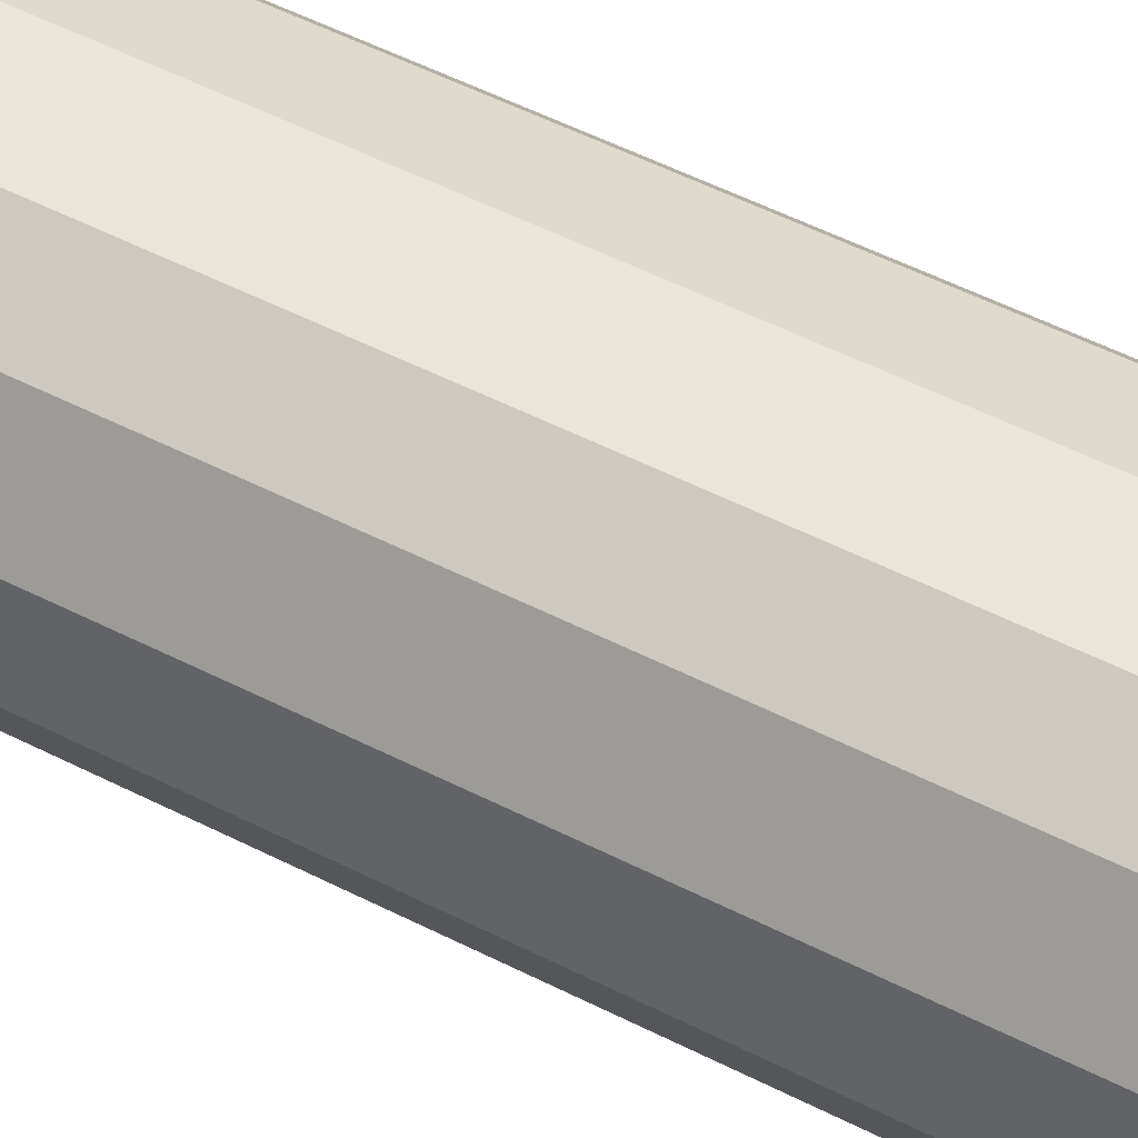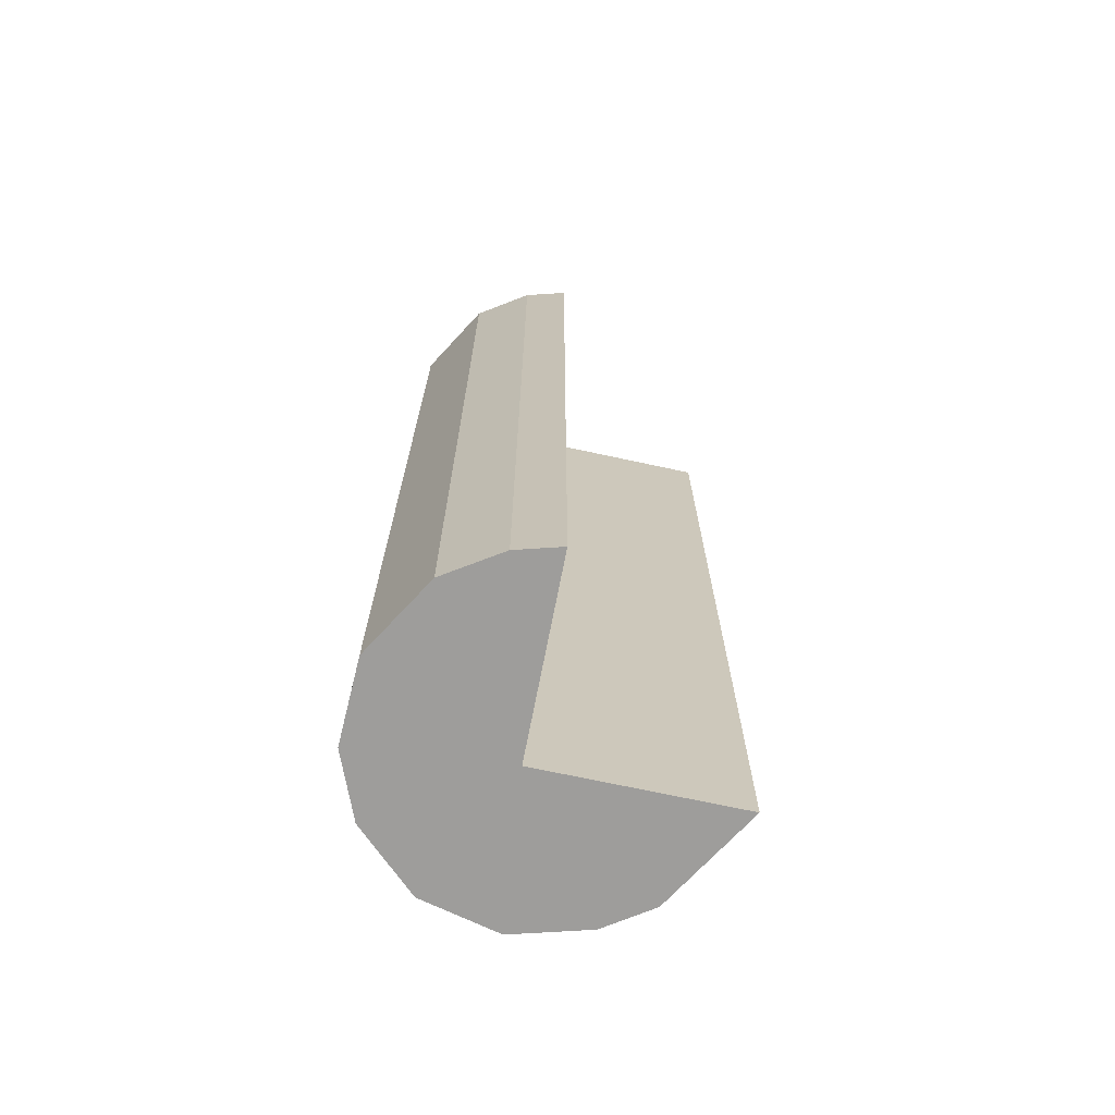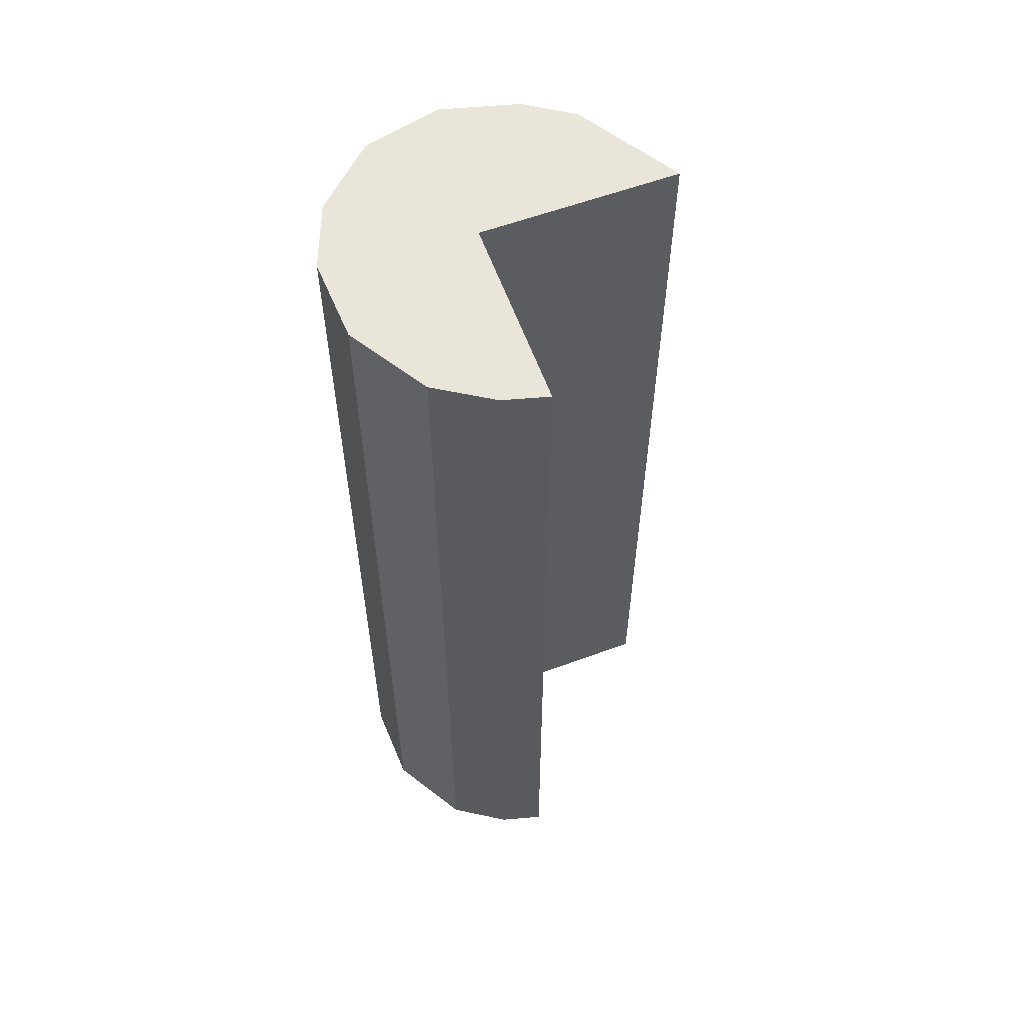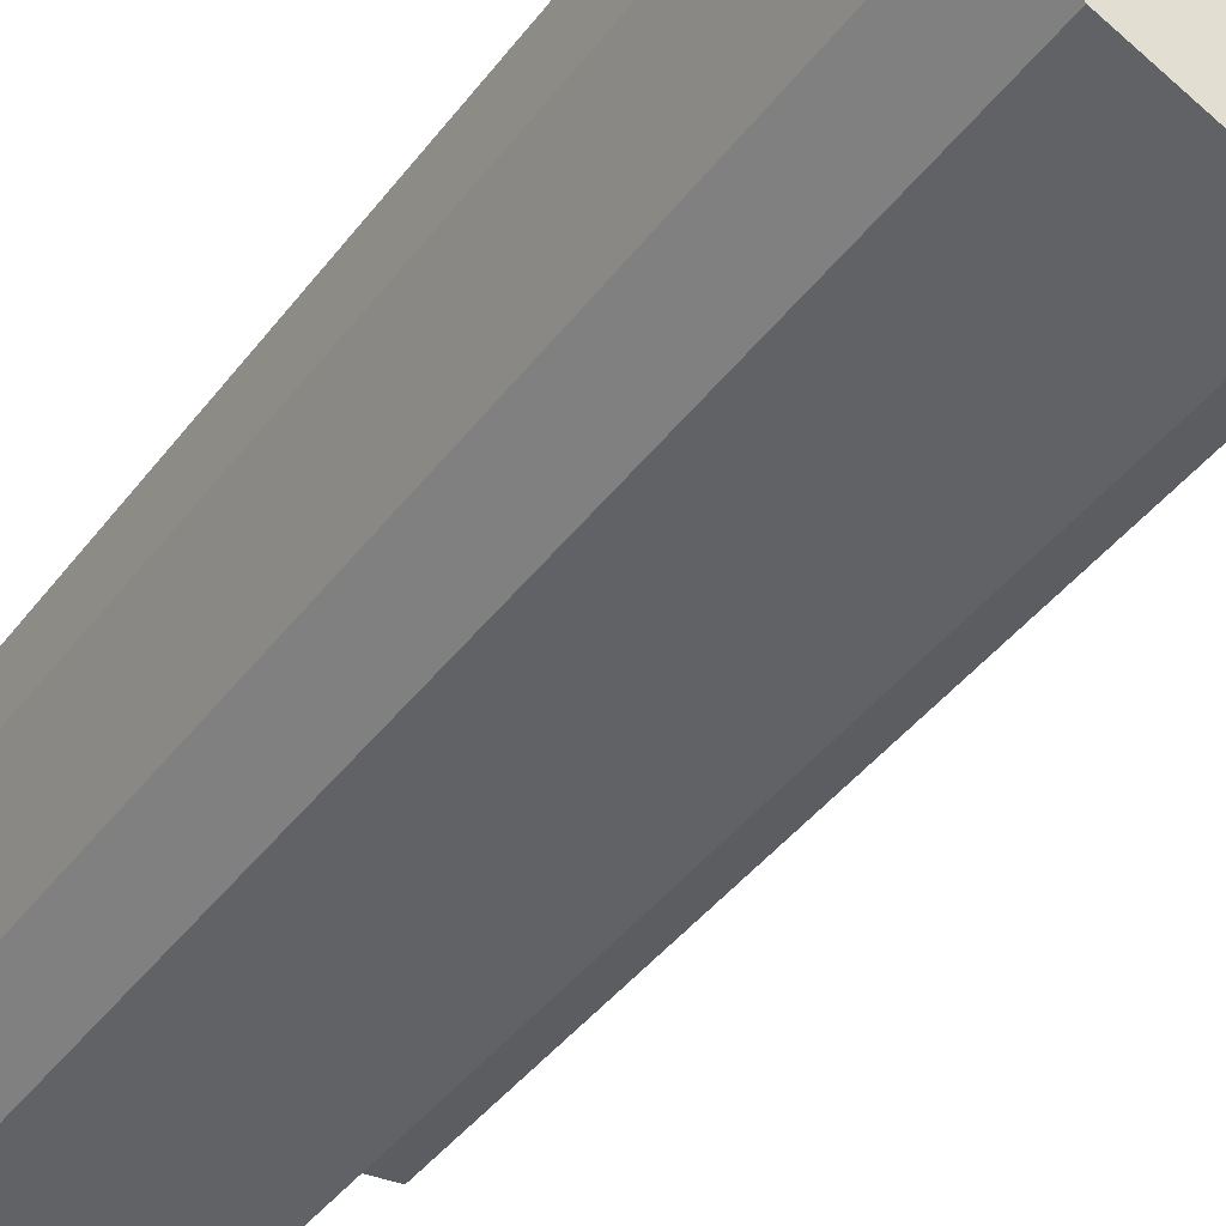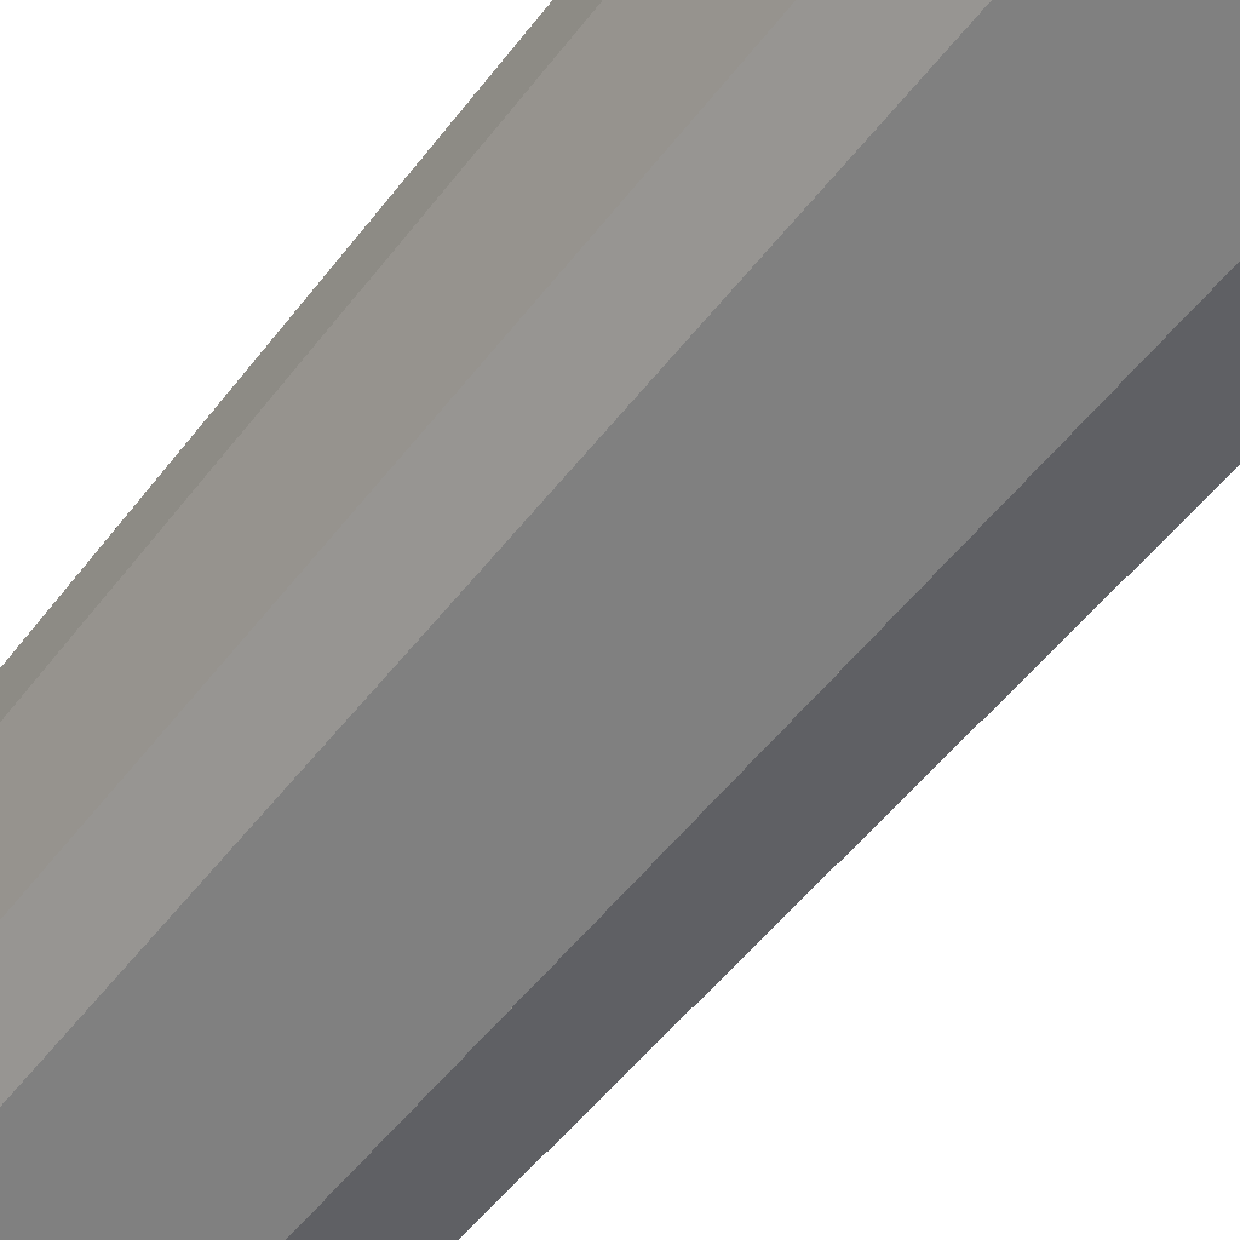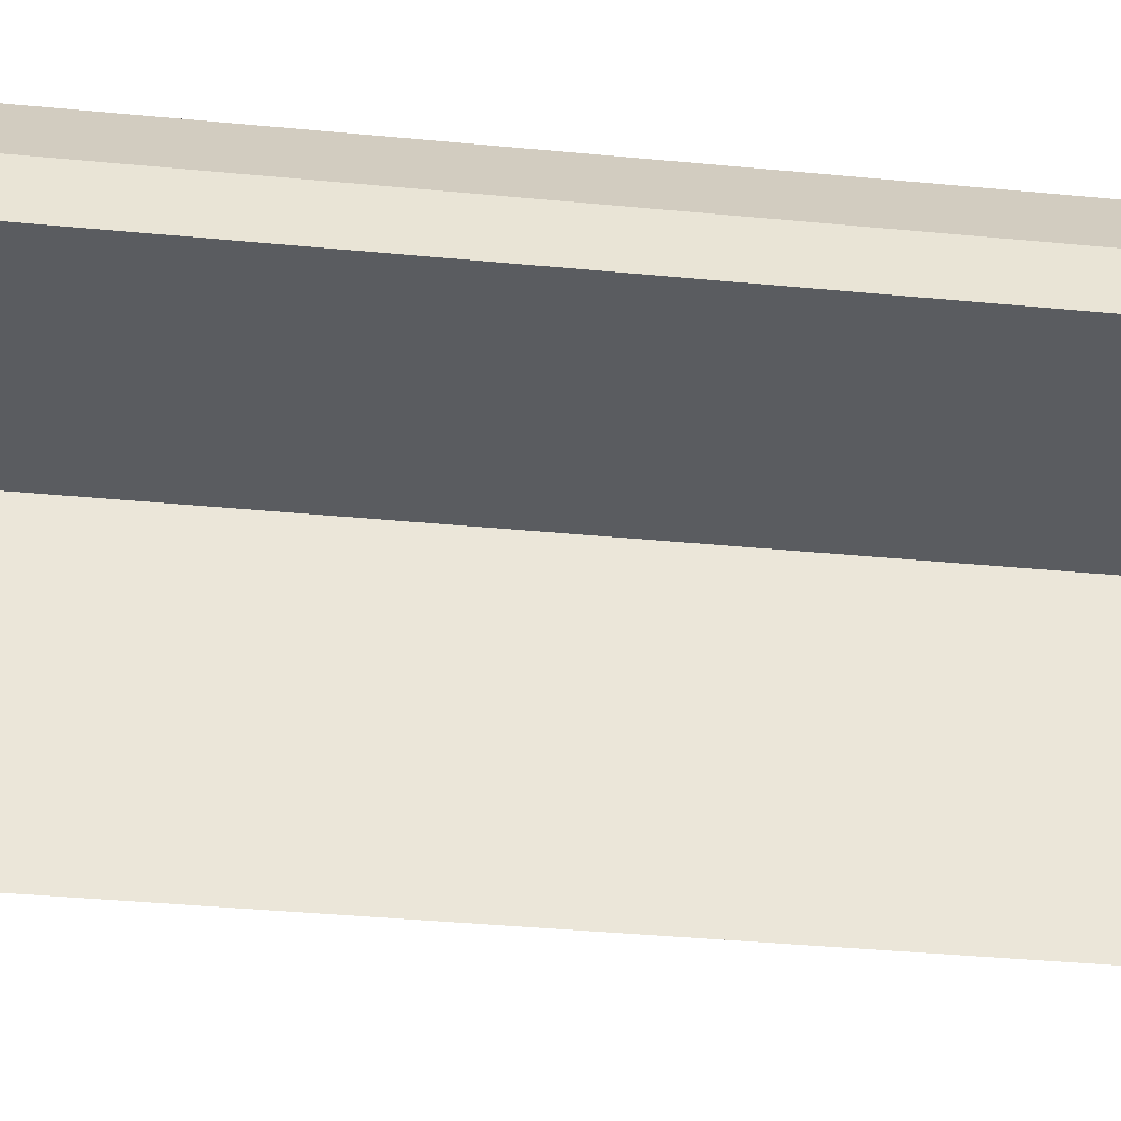
<metadata>
{"format":"obj","ext":"obj","renderer":"f3d","projection":"perspective","resolution":1024,"background":"white","views":[{"elev":57.9,"azim":-62.7,"up":"+Z"},{"elev":-70.5,"azim":75.7,"up":"+Y"},{"elev":58.6,"azim":67.0,"up":"+Y"},{"elev":-37.8,"azim":-31.5,"up":"+Z"},{"elev":-47.8,"azim":-34.5,"up":"+Z"},{"elev":-30.5,"azim":81.6,"up":"+Z"}]}
</metadata>
<code>
v  0.944 20.04 -2.166
v  3.428 20.04 -3.727
v  1.221 20.04 -2.536
v  0.511 20.04 -1.587
v  0.032 20.04 -0.098
v  0 20.04 1.227e-15
v  0.341 20.04 1.679
v  3.29 20.04 0.09
v  0.975 20.04 2.405
v  1.493 20.04 2.998
v  3.276 20.04 0.472
v  3.376 20.04 0.478
v  7.326 20.04 0.706
v  2.83 20.04 3.603
v  3.263 20.04 3.605
v  4.586 20.04 3.612
v  6.251 20.04 2.71
v  7.032 20.04 1.614
v  0.511 9.718e-17 -1.587
v  0 0 0
v  0.032 6.001e-18 -0.098
v  0.341 -1.028e-16 1.679
v  1.493 -1.836e-16 2.998
v  0.975 -1.473e-16 2.405
v  2.83 -2.206e-16 3.603
v  4.586 -2.212e-16 3.612
v  3.263 -2.207e-16 3.605
v  6.251 -1.659e-16 2.71
v  7.032 -9.883e-17 1.614
v  7.326 -4.323e-17 0.706
v  3.276 -2.89e-17 0.472
v  3.428 2.282e-16 -3.727
v  3.29 -5.511e-18 0.09
v  3.376 -2.927e-17 0.478
v  1.221 1.553e-16 -2.536
v  0.944 1.326e-16 -2.166
g defaultobject
f 1 2 3
f 2 1 4
f 2 4 5
f 2 5 6
f 2 6 7
f 2 7 8
f 8 7 9
f 8 9 10
f 8 10 11
f 11 10 12
f 12 10 13
f 13 10 14
f 13 14 15
f 13 15 16
f 13 16 17
f 13 17 18
f 19 5 4
f 5 19 6
f 6 19 20
f 20 19 21
f 20 7 6
f 7 20 22
f 22 9 7
f 9 22 10
f 10 22 23
f 23 22 24
f 23 14 10
f 14 23 25
f 25 15 14
f 15 25 16
f 16 25 26
f 26 25 27
f 26 17 16
f 17 26 28
f 28 18 17
f 18 28 29
f 29 13 18
f 13 29 30
f 31 8 11
f 8 31 2
f 2 31 32
f 32 31 33
f 30 12 13
f 12 30 11
f 11 30 31
f 31 30 34
f 32 3 2
f 3 32 35
f 1 19 4
f 19 1 3
f 19 3 36
f 36 3 35
f 29 34 30
f 34 29 28
f 34 28 26
f 34 26 27
f 34 27 25
f 34 25 31
f 31 25 23
f 31 23 33
f 33 23 32
f 32 23 35
f 35 23 24
f 35 24 22
f 35 22 36
f 36 22 20
f 36 20 21
f 36 21 19

</code>
